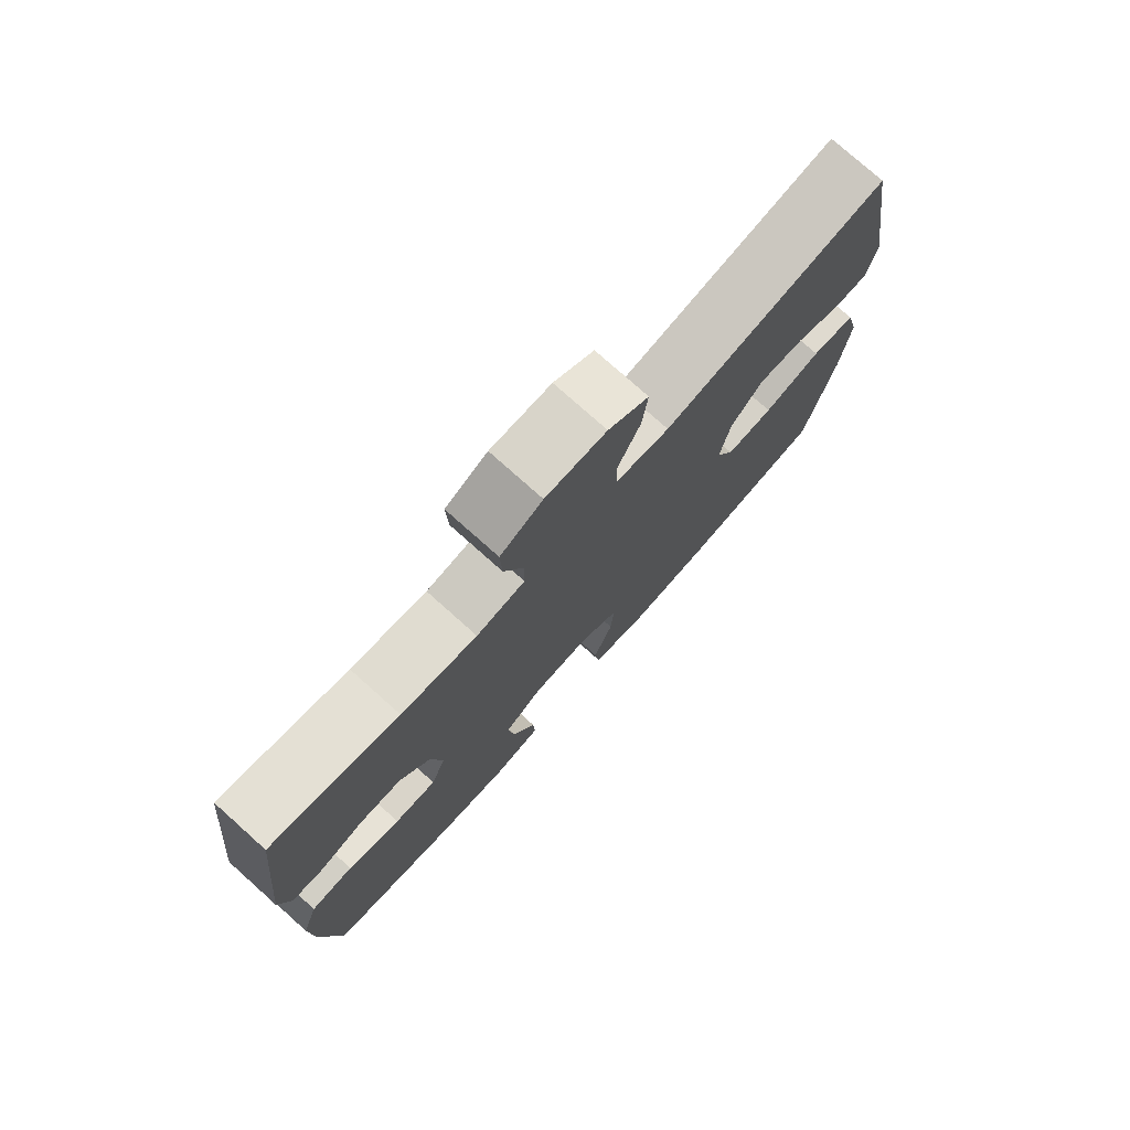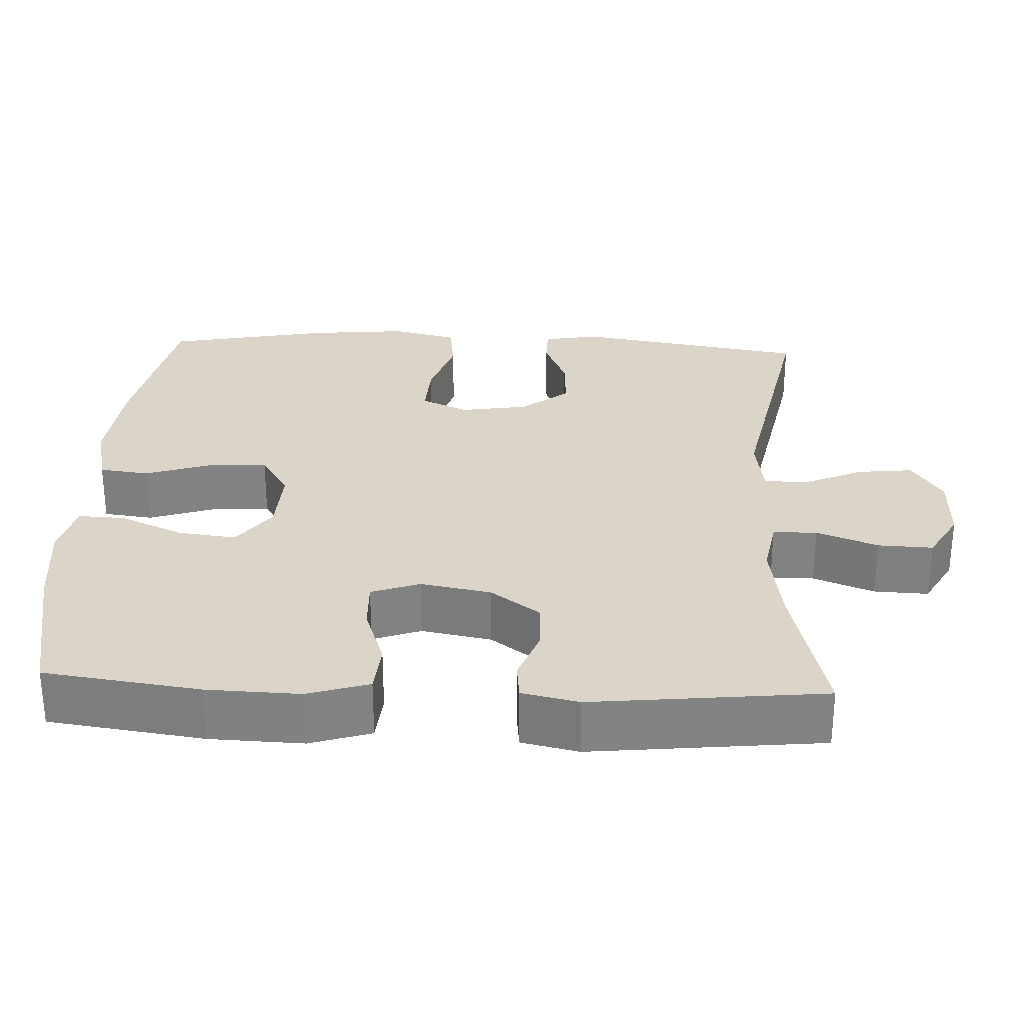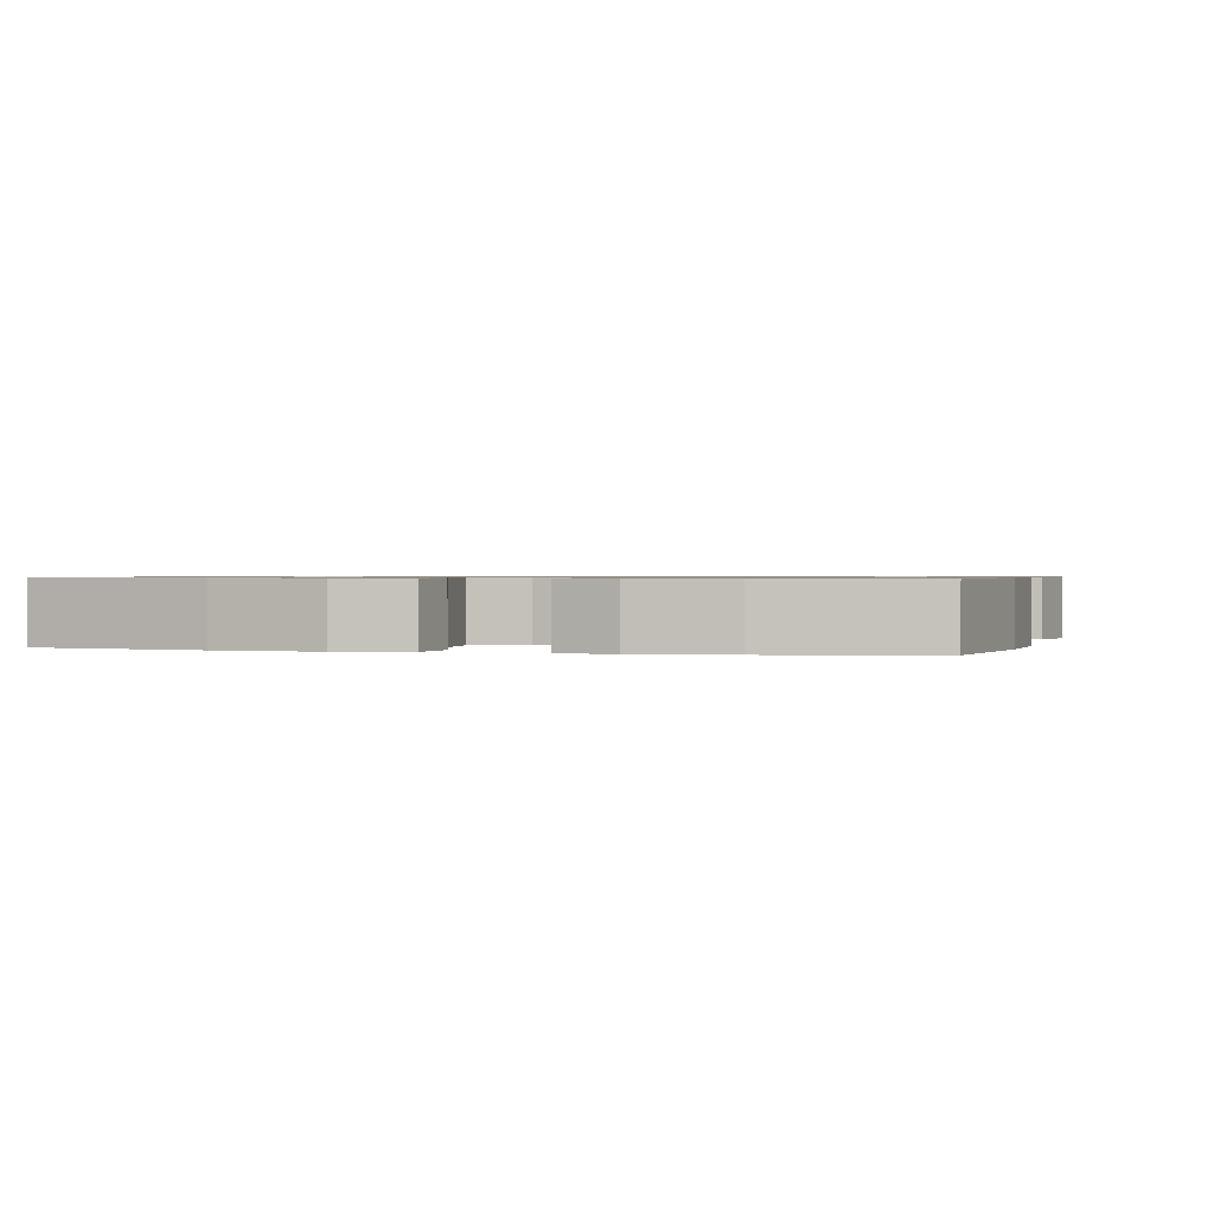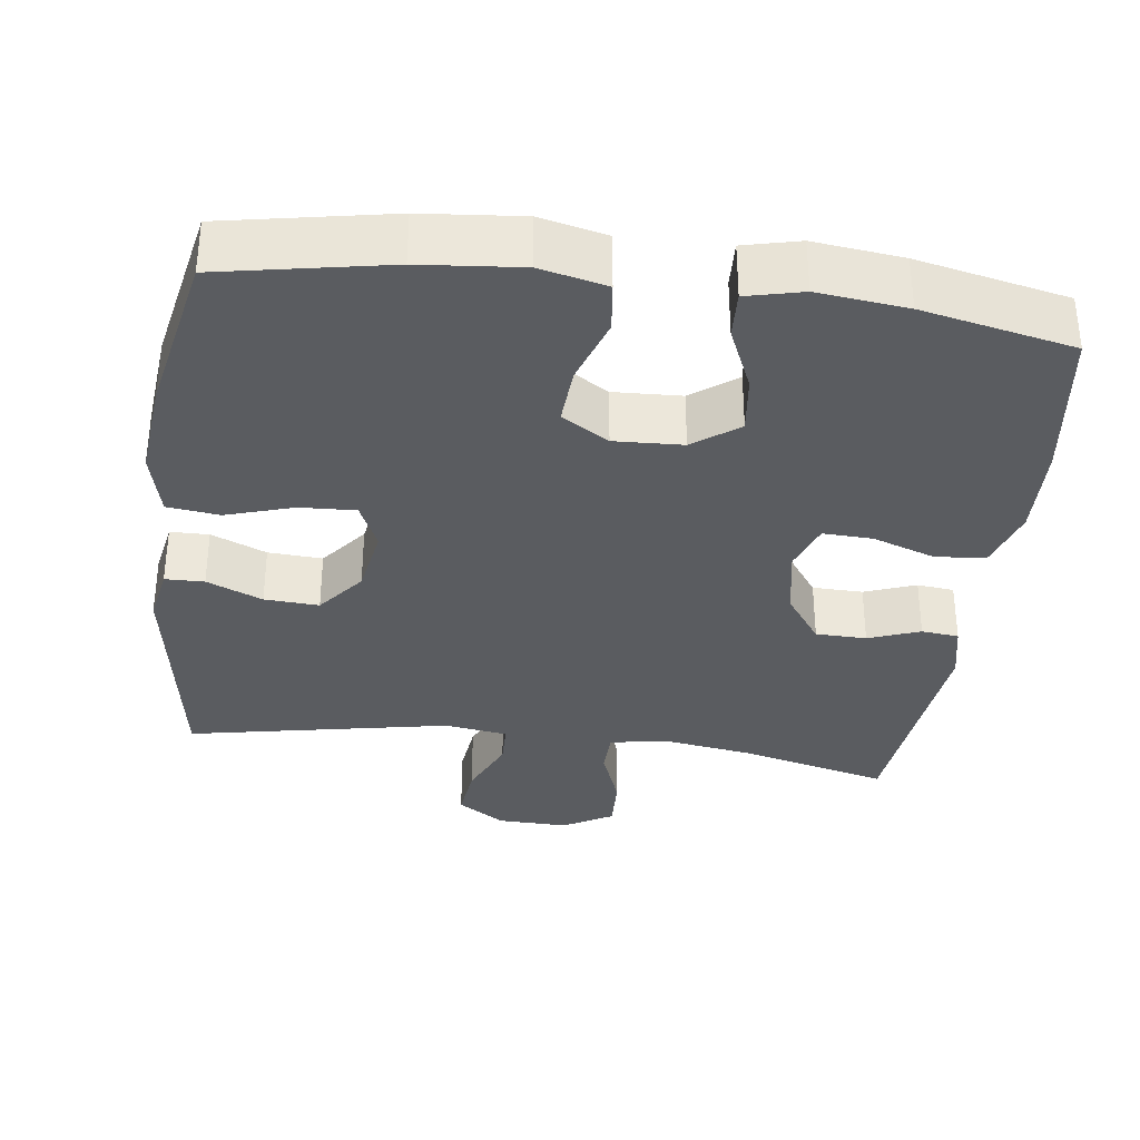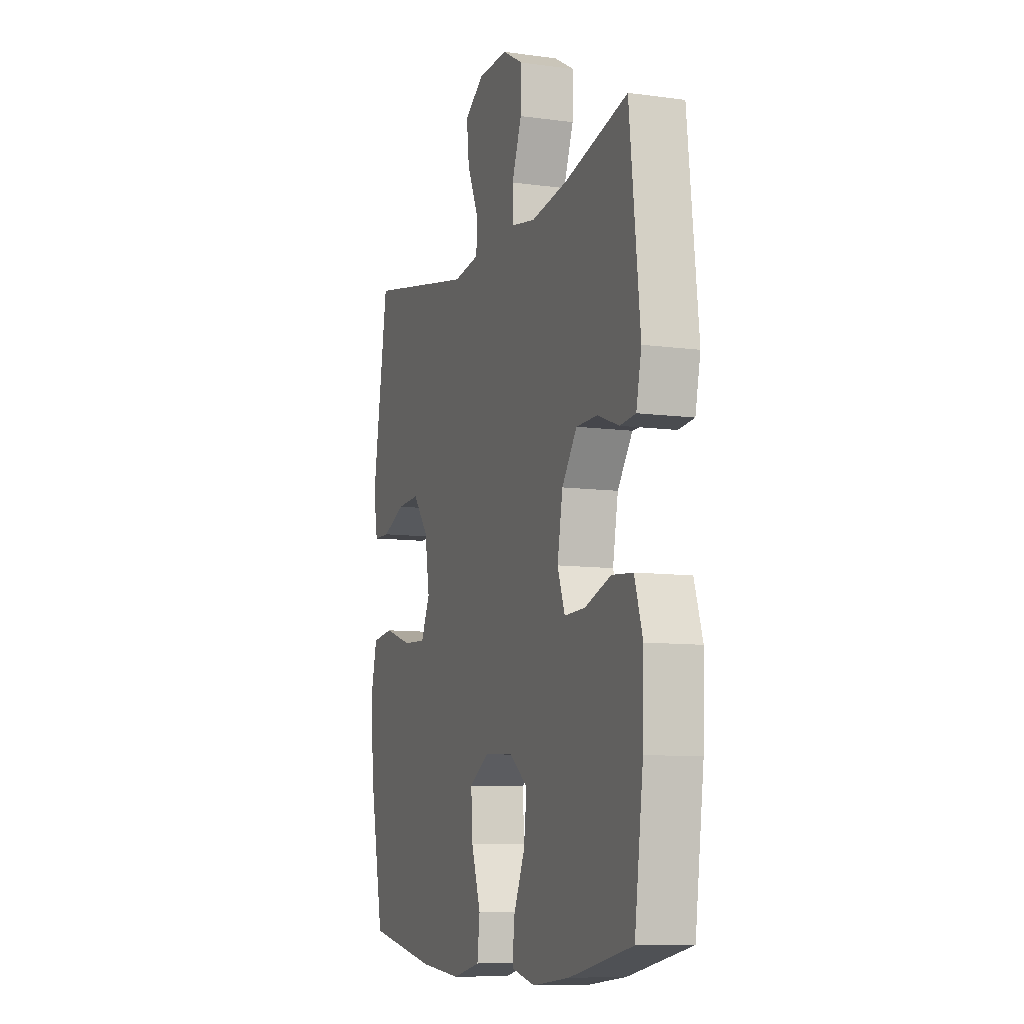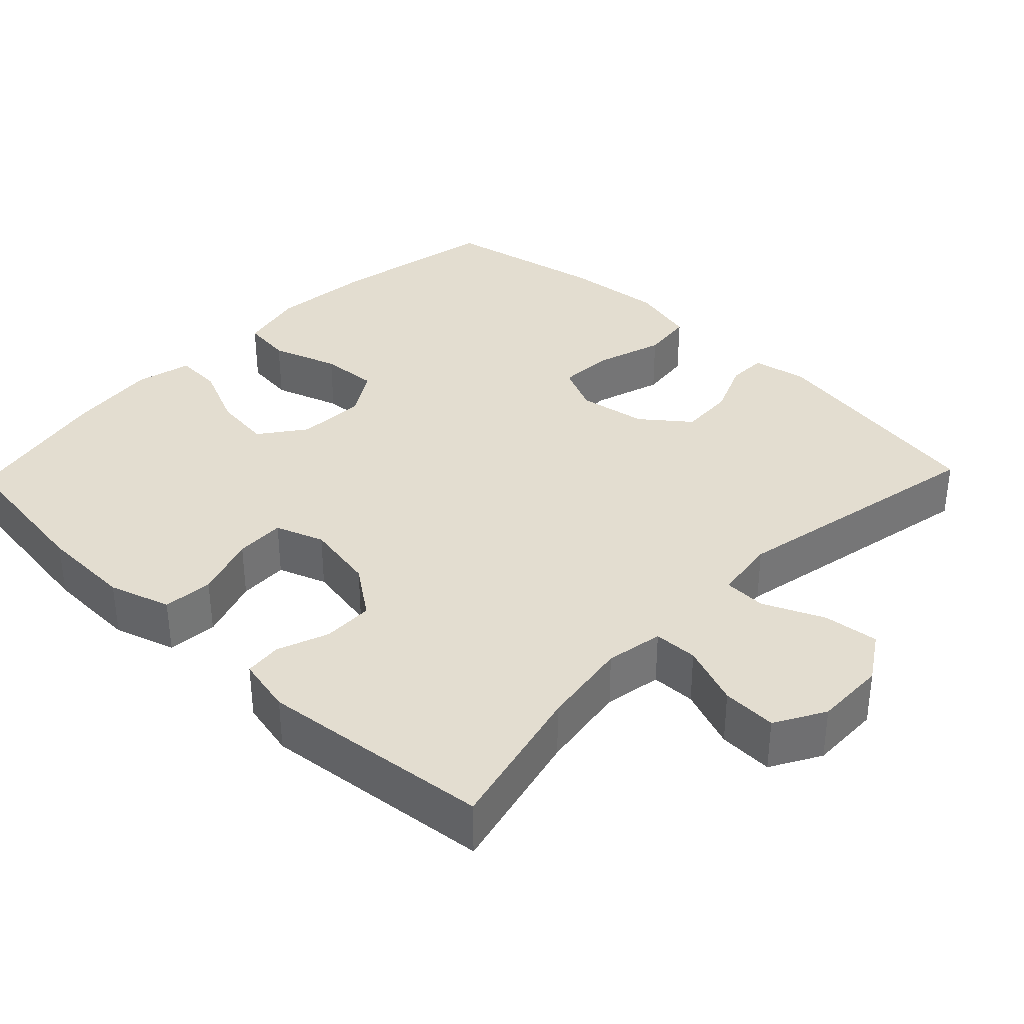
<metadata>
{"format":"obj","ext":"obj","renderer":"f3d","projection":"perspective","resolution":1024,"background":"white","views":[{"elev":76.8,"azim":-48.2,"up":"+Z"},{"elev":29.1,"azim":-87.3,"up":"+Y"},{"elev":0.8,"azim":-164.8,"up":"+Y"},{"elev":-34.3,"azim":172.5,"up":"+Y"},{"elev":-9.1,"azim":-109.8,"up":"+Z"},{"elev":35.5,"azim":-46.1,"up":"+Y"}]}
</metadata>
<code>
o path7102
v 0.1343 0.0375 0.4241
v 0.04805 0.0375 0.4365
v 0.04618 0.0375 0.4951
v 0.08282 0.0375 0.5777
v 0.09145 0.0375 0.6531
v 0.02697 0.0375 0.6948
v -0.07009 0.0375 0.697
v -0.1378 0.0375 0.6586
v -0.1348 0.0375 0.5841
v -0.103 0.0375 0.5004
v -0.1045 0.0375 0.4401
v -0.1827 0.0375 0.4263
v -0.3044 0.0375 0.4445
v -0.5088 0.0375 0.4942
v -0.5432 0.0375 0.1782
v -0.5262 0.0375 0.1005
v -0.4753 0.0375 0.09518
v -0.4049 0.0375 0.1213
v -0.3357 0.0375 0.12
v -0.2865 0.0375 0.05174
v -0.269 0.0375 -0.04457
v -0.293 0.0375 -0.1106
v -0.361 0.0375 -0.108
v -0.4463 0.0375 -0.07873
v -0.5148 0.0375 -0.08456
v -0.5415 0.0375 -0.1682
v -0.5374 0.0375 -0.2954
v -0.5088 0.0375 -0.5077
v -0.3026 0.0375 -0.5506
v -0.1806 0.0375 -0.5643
v -0.1042 0.0375 -0.5461
v -0.1072 0.0375 -0.4823
v -0.1454 0.0375 -0.3952
v -0.1551 0.0375 -0.3157
v -0.09338 0.0375 -0.2703
v -0.000111 0.0375 -0.266
v 0.06396 0.0375 -0.3054
v 0.05894 0.0375 -0.3846
v 0.02834 0.0375 -0.4755
v 0.03652 0.0375 -0.5436
v 0.1276 0.0375 -0.5642
v 0.2648 0.0375 -0.5511
v 0.4929 0.0375 -0.5077
v 0.5378 0.0375 -0.2844
v 0.5511 0.0375 -0.15
v 0.5293 0.0375 -0.06051
v 0.4583 0.0375 -0.05174
v 0.3657 0.0375 -0.08067
v 0.2897 0.0375 -0.08443
v 0.2604 0.0375 -0.02042
v 0.2761 0.0375 0.07288
v 0.3271 0.0375 0.1368
v 0.4015 0.0375 0.1324
v 0.4774 0.0375 0.1005
v 0.5307 0.0375 0.1014
v 0.5447 0.0375 0.1772
v 0.4929 0.0375 0.4942
v 0.1343 -0.0375 0.4241
v 0.04805 -0.0375 0.4365
v 0.04618 -0.0375 0.4951
v 0.08282 -0.0375 0.5777
v 0.09145 -0.0375 0.6531
v 0.02697 -0.0375 0.6948
v -0.07009 -0.0375 0.697
v -0.1378 -0.0375 0.6586
v -0.1348 -0.0375 0.5841
v -0.103 -0.0375 0.5004
v -0.1045 -0.0375 0.4401
v -0.1827 -0.0375 0.4263
v -0.3044 -0.0375 0.4445
v -0.5088 -0.0375 0.4942
v -0.5432 -0.0375 0.1782
v -0.5262 -0.0375 0.1005
v -0.4753 -0.0375 0.09518
v -0.4049 -0.0375 0.1213
v -0.3357 -0.0375 0.12
v -0.2865 -0.0375 0.05174
v -0.269 -0.0375 -0.04457
v -0.293 -0.0375 -0.1106
v -0.361 -0.0375 -0.108
v -0.4463 -0.0375 -0.07873
v -0.5148 -0.0375 -0.08456
v -0.5415 -0.0375 -0.1682
v -0.5374 -0.0375 -0.2954
v -0.5088 -0.0375 -0.5077
v -0.3026 -0.0375 -0.5506
v -0.1806 -0.0375 -0.5643
v -0.1042 -0.0375 -0.5461
v -0.1072 -0.0375 -0.4823
v -0.1454 -0.0375 -0.3952
v -0.1551 -0.0375 -0.3157
v -0.09338 -0.0375 -0.2703
v -0.000111 -0.0375 -0.266
v 0.06396 -0.0375 -0.3054
v 0.05894 -0.0375 -0.3846
v 0.02834 -0.0375 -0.4755
v 0.03652 -0.0375 -0.5436
v 0.1276 -0.0375 -0.5642
v 0.2648 -0.0375 -0.5511
v 0.4929 -0.0375 -0.5077
v 0.5378 -0.0375 -0.2844
v 0.5511 -0.0375 -0.15
v 0.5293 -0.0375 -0.06051
v 0.4583 -0.0375 -0.05174
v 0.3657 -0.0375 -0.08067
v 0.2897 -0.0375 -0.08443
v 0.2604 -0.0375 -0.02042
v 0.2761 -0.0375 0.07288
v 0.3271 -0.0375 0.1368
v 0.4015 -0.0375 0.1324
v 0.4774 -0.0375 0.1005
v 0.5307 -0.0375 0.1014
v 0.5447 -0.0375 0.1772
v 0.4929 -0.0375 0.4942
v -0.5432 0.0375 0.1782
v -0.5262 0.0375 0.1005
v -0.5262 0.0375 0.1005
v -0.5148 0.0375 -0.08456
v -0.5148 0.0375 -0.08456
v -0.5415 0.0375 -0.1682
v -0.5374 0.0375 -0.2954
v -0.4753 0.0375 0.09518
v -0.5088 0.0375 0.4942
v -0.5088 0.0375 0.4942
v -0.4463 0.0375 -0.07873
v -0.5088 0.0375 -0.5077
v -0.5088 0.0375 -0.5077
v -0.4049 0.0375 0.1213
v -0.361 0.0375 -0.108
v -0.3044 0.0375 0.4445
v -0.3026 0.0375 -0.5506
v -0.3357 0.0375 0.12
v -0.293 0.0375 -0.1106
v -0.293 0.0375 -0.1106
v -0.2865 0.0375 0.05174
v -0.1827 0.0375 0.4263
v -0.1806 0.0375 -0.5643
v -0.269 0.0375 -0.04457
v -0.1045 0.0375 0.4401
v -0.1045 0.0375 0.4401
v -0.1454 0.0375 -0.3952
v -0.1551 0.0375 -0.3157
v -0.1551 0.0375 -0.3157
v -0.1042 0.0375 -0.5461
v -0.1042 0.0375 -0.5461
v -0.09338 0.0375 -0.2703
v -0.1072 0.0375 -0.4823
v -0.07009 0.0375 0.697
v -0.1378 0.0375 0.6586
v -0.1378 0.0375 0.6586
v -0.1348 0.0375 0.5841
v -0.103 0.0375 0.5004
v -0.000111 0.0375 -0.266
v 0.02697 0.0375 0.6948
v 0.06396 0.0375 -0.3054
v 0.06396 0.0375 -0.3054
v 0.09145 0.0375 0.6531
v 0.09145 0.0375 0.6531
v 0.05894 0.0375 -0.3846
v 0.02834 0.0375 -0.4755
v 0.03652 0.0375 -0.5436
v 0.03652 0.0375 -0.5436
v 0.1276 0.0375 -0.5642
v 0.08282 0.0375 0.5777
v 0.04618 0.0375 0.4951
v 0.04805 0.0375 0.4365
v 0.04805 0.0375 0.4365
v 0.1343 0.0375 0.4241
v 0.2648 0.0375 -0.5511
v 0.2604 0.0375 -0.02042
v 0.2761 0.0375 0.07288
v 0.2897 0.0375 -0.08443
v 0.2897 0.0375 -0.08443
v 0.3271 0.0375 0.1368
v 0.3657 0.0375 -0.08067
v 0.4015 0.0375 0.1324
v 0.4583 0.0375 -0.05174
v 0.4774 0.0375 0.1005
v 0.5293 0.0375 -0.06051
v 0.5293 0.0375 -0.06051
v 0.4929 0.0375 -0.5077
v 0.4929 0.0375 -0.5077
v 0.4929 0.0375 0.4942
v 0.4929 0.0375 0.4942
v 0.5307 0.0375 0.1014
v 0.5307 0.0375 0.1014
v 0.5378 0.0375 -0.2844
v 0.5511 0.0375 -0.15
v 0.5447 0.0375 0.1772
v -0.5432 -0.0375 0.1782
v -0.5262 -0.0375 0.1005
v -0.5262 -0.0375 0.1005
v -0.5148 -0.0375 -0.08456
v -0.5148 -0.0375 -0.08456
v -0.5415 -0.0375 -0.1682
v -0.5374 -0.0375 -0.2954
v -0.4753 -0.0375 0.09518
v -0.5088 -0.0375 0.4942
v -0.5088 -0.0375 0.4942
v -0.4463 -0.0375 -0.07873
v -0.5088 -0.0375 -0.5077
v -0.5088 -0.0375 -0.5077
v -0.4049 -0.0375 0.1213
v -0.361 -0.0375 -0.108
v -0.3044 -0.0375 0.4445
v -0.3026 -0.0375 -0.5506
v -0.3357 -0.0375 0.12
v -0.293 -0.0375 -0.1106
v -0.293 -0.0375 -0.1106
v -0.2865 -0.0375 0.05174
v -0.1827 -0.0375 0.4263
v -0.1806 -0.0375 -0.5643
v -0.269 -0.0375 -0.04457
v -0.1045 -0.0375 0.4401
v -0.1045 -0.0375 0.4401
v -0.1454 -0.0375 -0.3952
v -0.1551 -0.0375 -0.3157
v -0.1551 -0.0375 -0.3157
v -0.1042 -0.0375 -0.5461
v -0.1042 -0.0375 -0.5461
v -0.09338 -0.0375 -0.2703
v -0.1072 -0.0375 -0.4823
v -0.07009 -0.0375 0.697
v -0.1378 -0.0375 0.6586
v -0.1378 -0.0375 0.6586
v -0.1348 -0.0375 0.5841
v -0.103 -0.0375 0.5004
v -0.000111 -0.0375 -0.266
v 0.02697 -0.0375 0.6948
v 0.06396 -0.0375 -0.3054
v 0.06396 -0.0375 -0.3054
v 0.09145 -0.0375 0.6531
v 0.09145 -0.0375 0.6531
v 0.05894 -0.0375 -0.3846
v 0.02834 -0.0375 -0.4755
v 0.03652 -0.0375 -0.5436
v 0.03652 -0.0375 -0.5436
v 0.1276 -0.0375 -0.5642
v 0.08282 -0.0375 0.5777
v 0.04618 -0.0375 0.4951
v 0.04805 -0.0375 0.4365
v 0.04805 -0.0375 0.4365
v 0.1343 -0.0375 0.4241
v 0.2648 -0.0375 -0.5511
v 0.2604 -0.0375 -0.02042
v 0.2761 -0.0375 0.07288
v 0.2897 -0.0375 -0.08443
v 0.2897 -0.0375 -0.08443
v 0.3271 -0.0375 0.1368
v 0.3657 -0.0375 -0.08067
v 0.4015 -0.0375 0.1324
v 0.4583 -0.0375 -0.05174
v 0.4774 -0.0375 0.1005
v 0.5293 -0.0375 -0.06051
v 0.5293 -0.0375 -0.06051
v 0.4929 -0.0375 -0.5077
v 0.4929 -0.0375 -0.5077
v 0.4929 -0.0375 0.4942
v 0.4929 -0.0375 0.4942
v 0.5307 -0.0375 0.1014
v 0.5307 -0.0375 0.1014
v 0.5378 -0.0375 -0.2844
v 0.5511 -0.0375 -0.15
v 0.5447 -0.0375 0.1772
f 208 221 213
f 210 245 246
f 250 263 252
f 207 210 211
f 196 217 204
f 244 234 238
f 247 262 250
f 214 241 240
f 204 217 208
f 222 212 219
f 252 263 254
f 212 216 206
f 228 230 247
f 216 212 222
f 191 197 190
f 213 228 245
f 258 249 251
f 243 246 249
f 229 239 232
f 243 249 258
f 214 240 227
f 227 239 226
f 230 234 244
f 213 221 228
f 226 239 223
f 195 196 204
f 217 196 206
f 201 206 196
f 238 235 236
f 245 228 247
f 262 244 256
f 221 208 217
f 250 262 263
f 238 234 235
f 190 205 198
f 203 190 197
f 264 253 260
f 258 251 264
f 213 245 210
f 200 195 204
f 206 216 217
f 193 195 200
f 203 207 205
f 205 207 211
f 241 246 243
f 190 203 205
f 227 240 239
f 210 246 241
f 251 253 264
f 211 210 214
f 223 239 229
f 226 223 224
f 247 230 244
f 210 241 214
f 244 262 247
f 15 117 192 72
f 119 26 83 194
f 26 27 84 83
f 16 17 74 73
f 124 15 72 199
f 24 25 82 81
f 27 127 202 84
f 17 18 75 74
f 23 24 81 80
f 13 14 71 70
f 28 29 86 85
f 18 19 76 75
f 134 23 80 209
f 19 20 77 76
f 12 13 70 69
f 29 30 87 86
f 21 22 79 78
f 20 21 78 77
f 140 12 69 215
f 33 143 218 90
f 30 145 220 87
f 34 35 92 91
f 32 33 90 89
f 31 32 89 88
f 7 150 225 64
f 8 9 66 65
f 9 10 67 66
f 10 11 68 67
f 35 36 93 92
f 6 7 64 63
f 36 156 231 93
f 158 6 63 233
f 38 39 96 95
f 39 162 237 96
f 40 41 98 97
f 4 5 62 61
f 3 4 61 60
f 167 3 60 242
f 1 2 59 58
f 37 38 95 94
f 41 42 99 98
f 50 51 108 107
f 173 50 107 248
f 51 52 109 108
f 48 49 106 105
f 52 53 110 109
f 47 48 105 104
f 53 54 111 110
f 180 47 104 255
f 42 182 257 99
f 184 1 58 259
f 54 186 261 111
f 43 44 101 100
f 45 46 103 102
f 44 45 102 101
f 56 57 114 113
f 55 56 113 112
f 133 138 146
f 135 171 170
f 175 177 188
f 132 136 135
f 121 129 142
f 169 163 159
f 172 175 187
f 139 165 166
f 129 133 142
f 147 144 137
f 177 179 188
f 137 131 141
f 153 172 155
f 141 147 137
f 116 115 122
f 138 170 153
f 183 176 174
f 168 174 171
f 154 157 164
f 168 183 174
f 139 152 165
f 152 151 164
f 155 169 159
f 138 153 146
f 151 148 164
f 120 129 121
f 142 131 121
f 126 121 131
f 163 161 160
f 170 172 153
f 187 181 169
f 146 142 133
f 175 188 187
f 163 160 159
f 115 123 130
f 128 122 115
f 189 185 178
f 183 189 176
f 138 135 170
f 125 129 120
f 131 142 141
f 118 125 120
f 128 130 132
f 130 136 132
f 166 168 171
f 115 130 128
f 152 164 165
f 135 166 171
f 176 189 178
f 136 139 135
f 148 154 164
f 151 149 148
f 172 169 155
f 135 139 166
f 169 172 187

</code>
